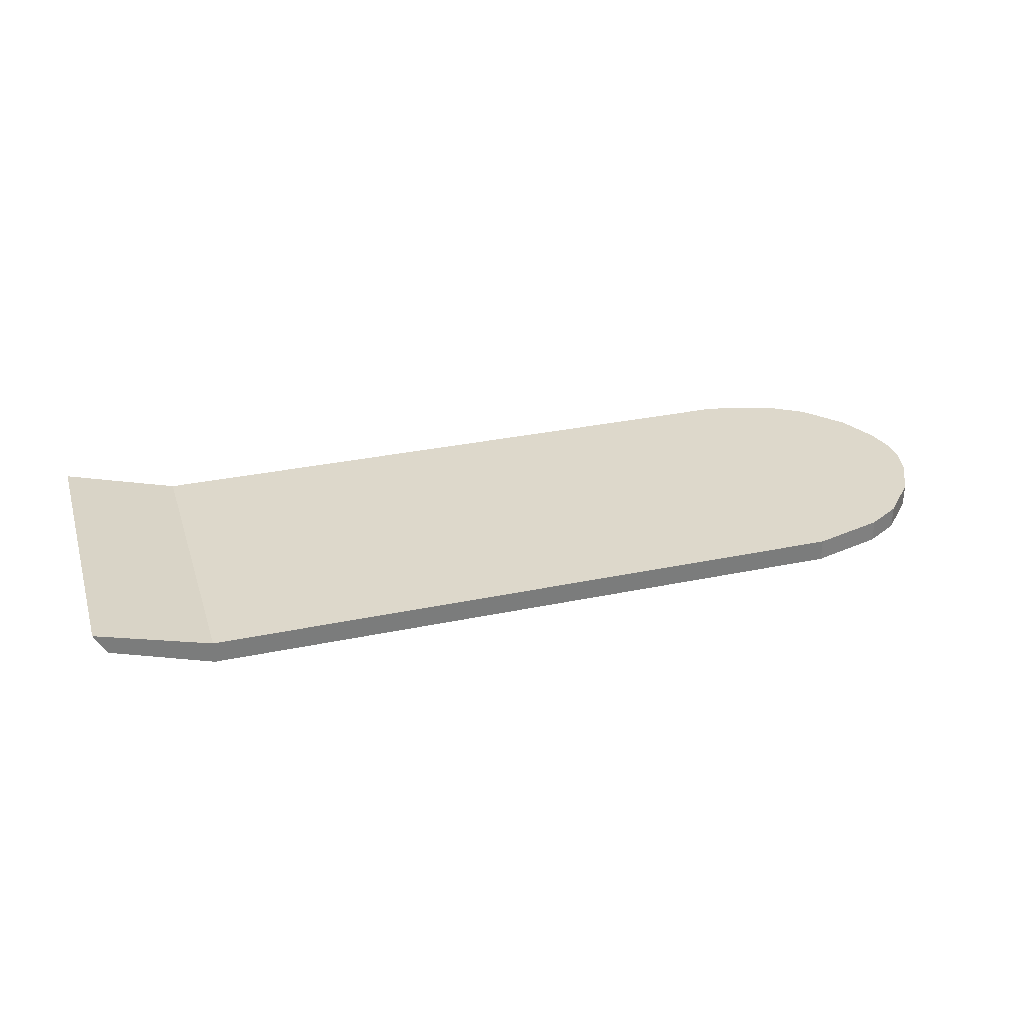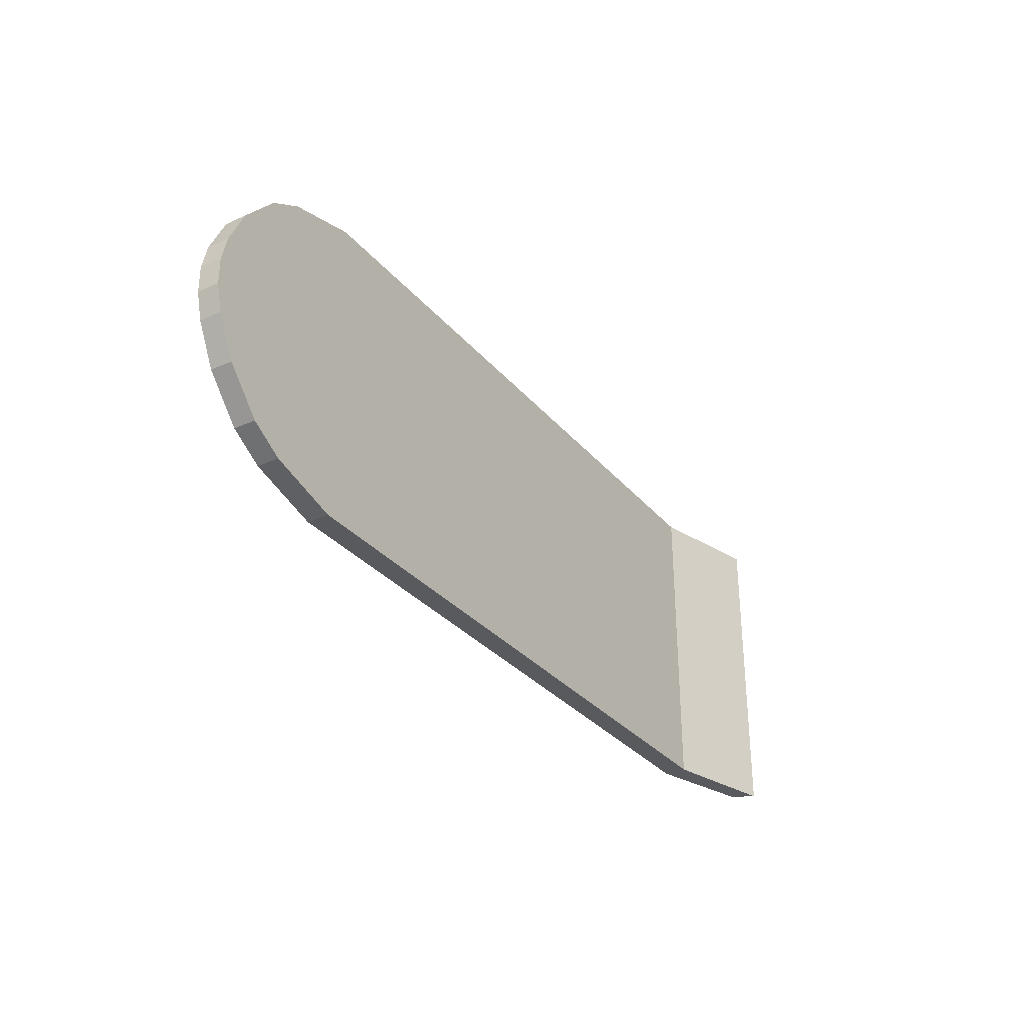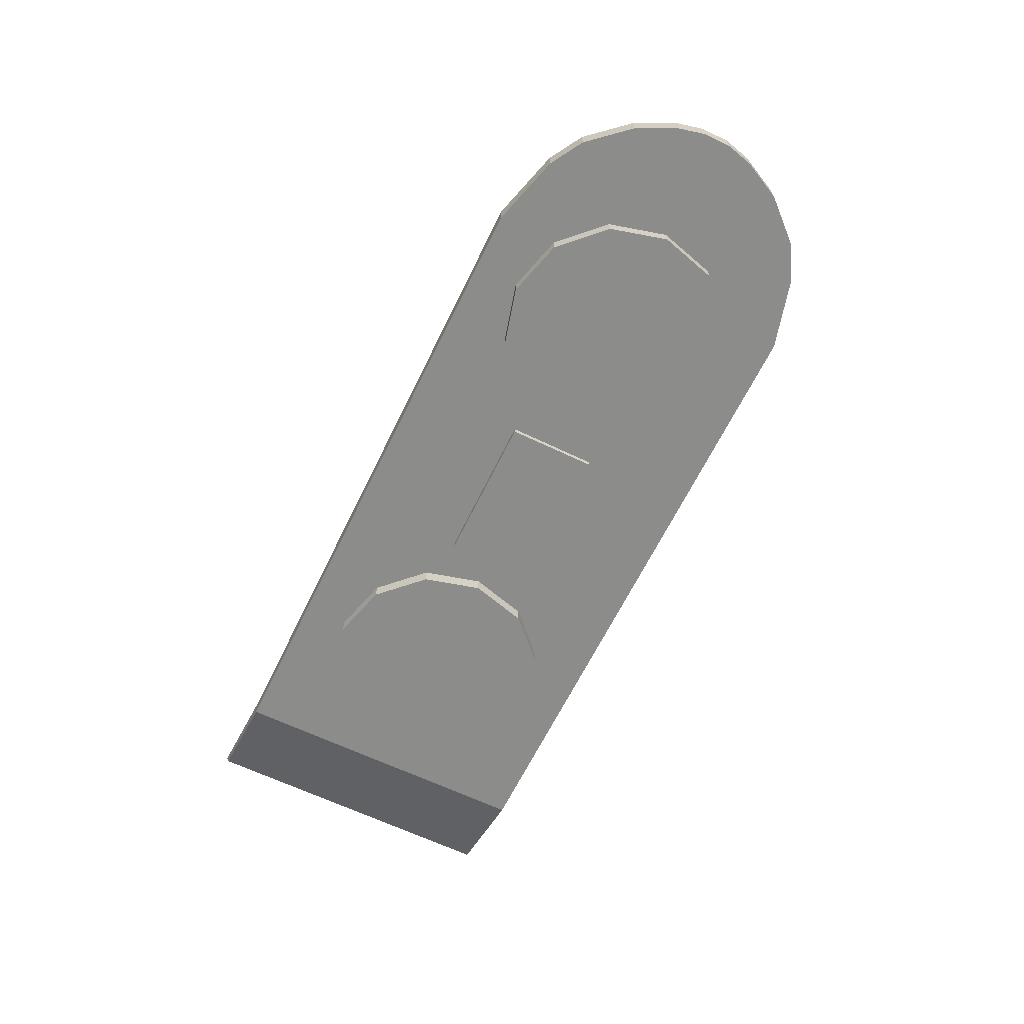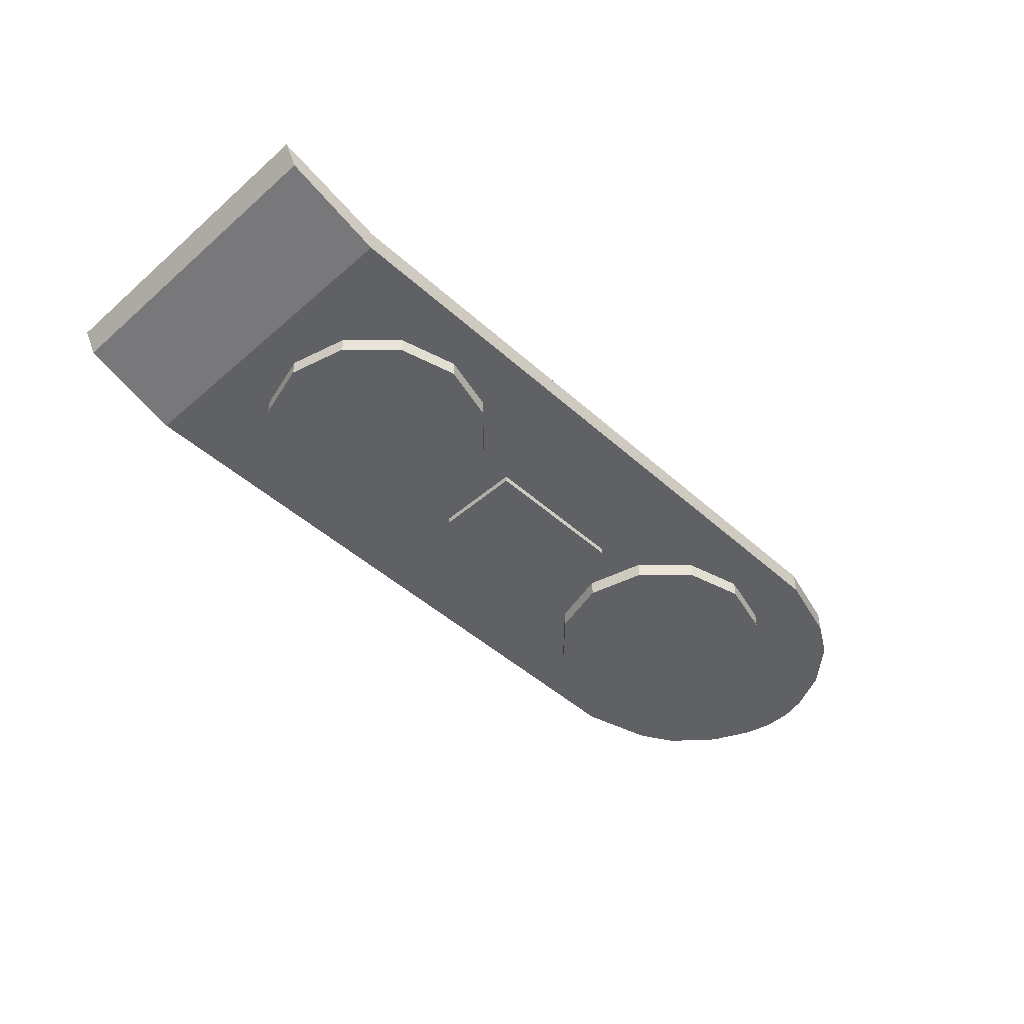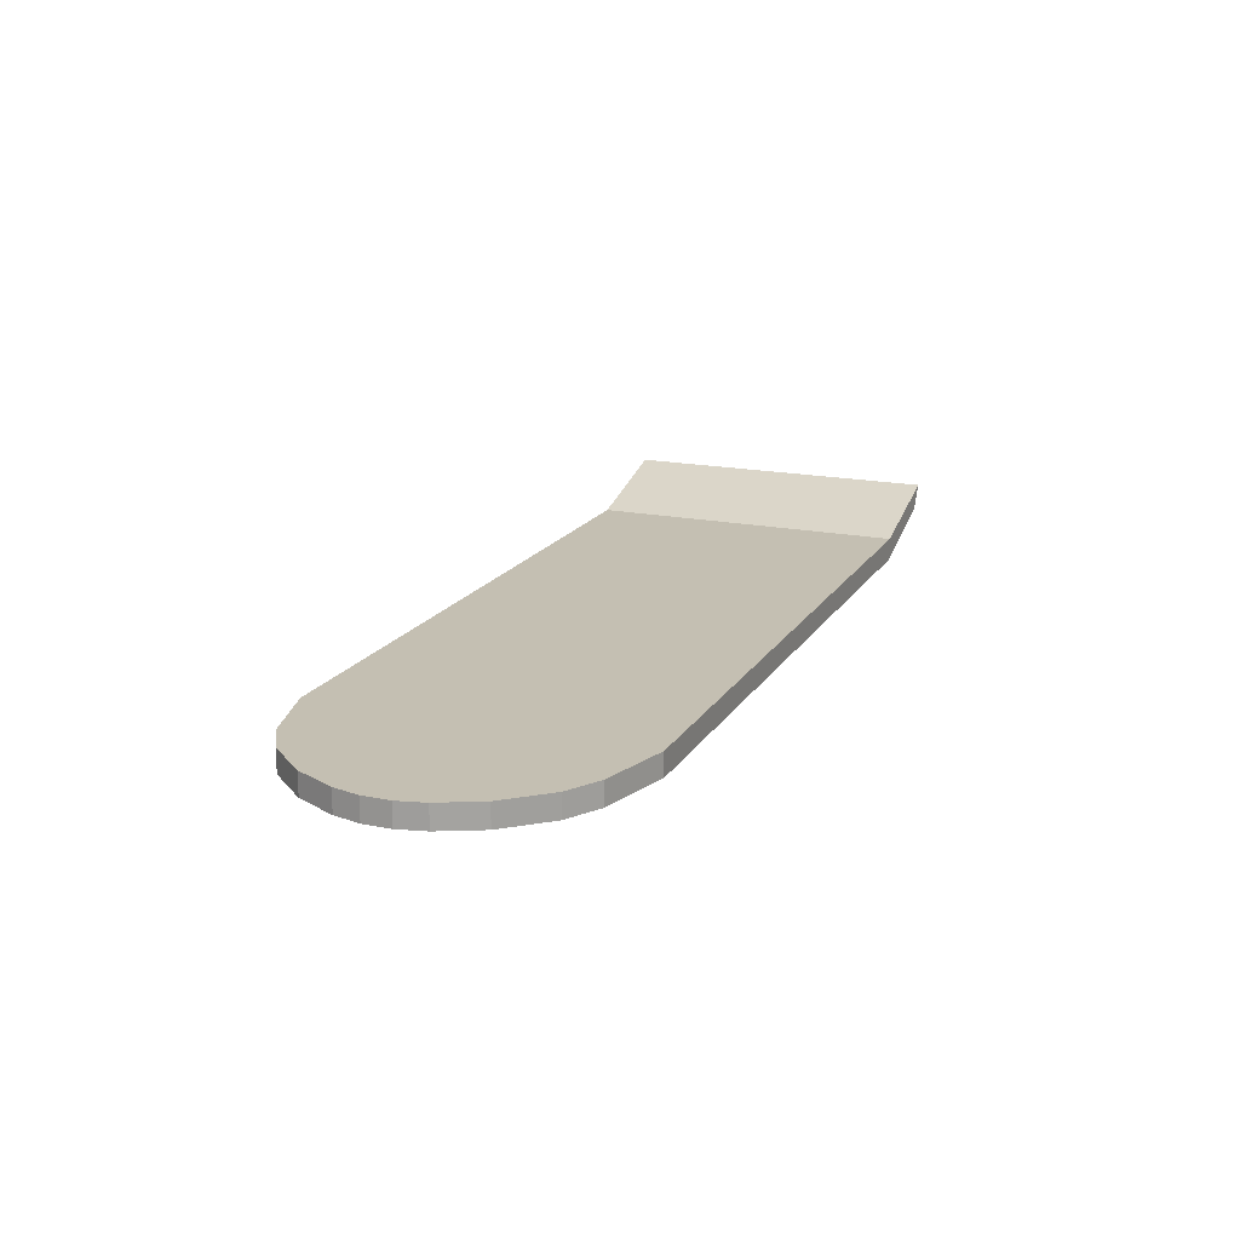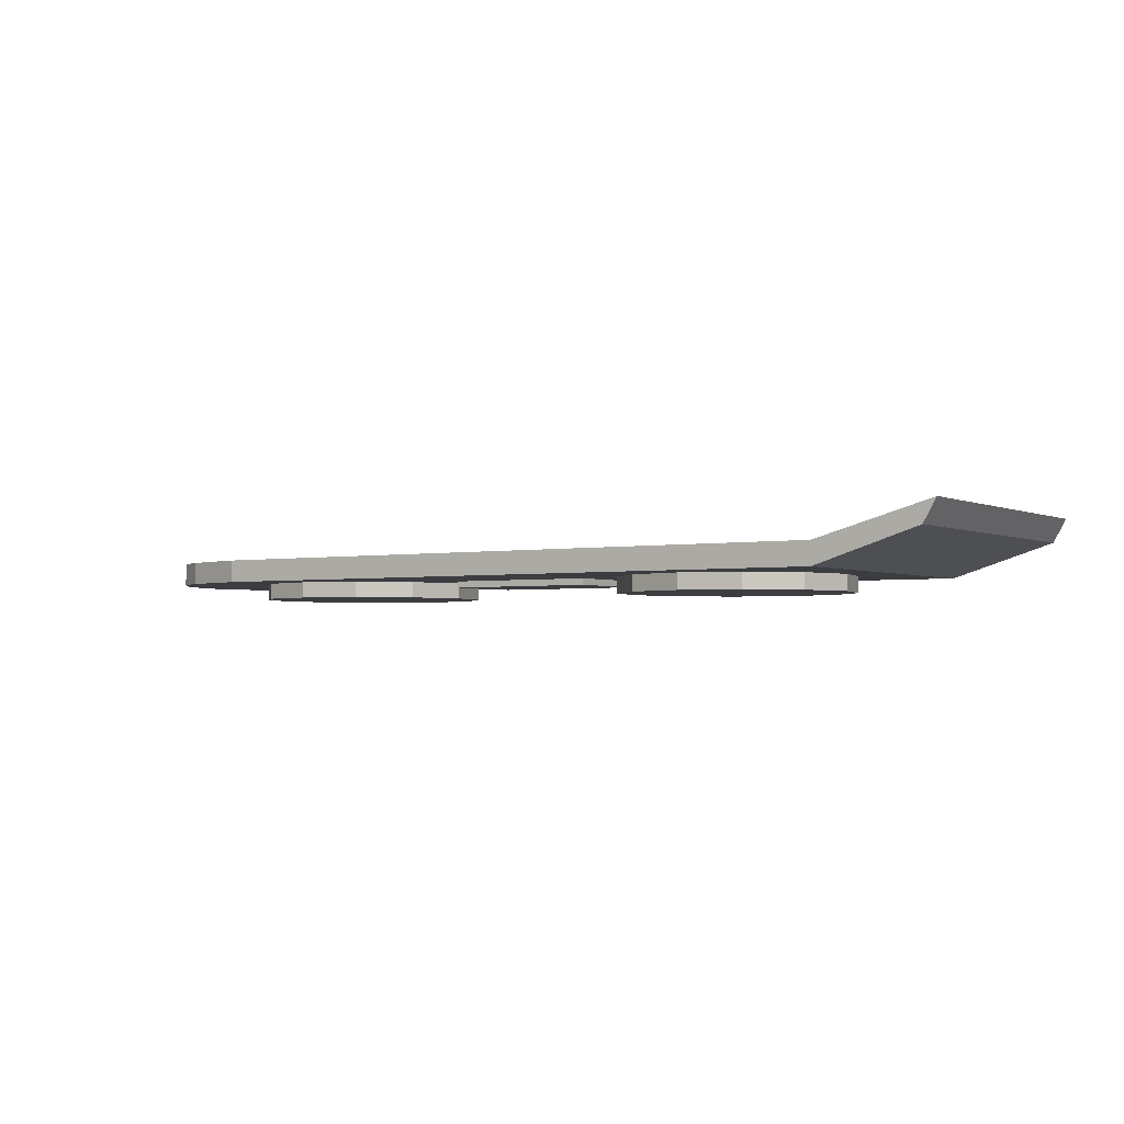
<metadata>
{"format":"obj","ext":"obj","renderer":"f3d","projection":"perspective","resolution":1024,"background":"white","views":[{"elev":31.4,"azim":-16.6,"up":"+Y"},{"elev":-31.3,"azim":122.6,"up":"+Z"},{"elev":-64.1,"azim":64.1,"up":"+Y"},{"elev":-47.0,"azim":-45.5,"up":"+Y"},{"elev":17.6,"azim":112.1,"up":"+Y"},{"elev":-2.7,"azim":-146.6,"up":"+Y"}]}
</metadata>
<code>
o board_Cube.001
v -0.2 0.02 0.75
v -0.22 0.055 0.75
v -0.2 0.02 0.25
v -0.22 0.055 0.25
v 0.99 -0.03 0.75
v 0.99 0.005 0.75
v 0.9905 -0.03 0.25
v 0.9905 0.005 0.25
v -0.0425 0.005 0.75
v -0.0425 -0.03 0.75
v -0.0425 -0.03 0.25
v -0.0425 0.005 0.25
v 1.21 0.005 0.625
v 1.21 -0.03 0.375
v 1.21 0.005 0.375
v 1.21 -0.03 0.625
v 1.155 0.005 0.6875
v 1.155 -0.03 0.3125
v 1.24 0.005 0.4375
v 1.24 -0.03 0.5625
v 1.24 0.005 0.5625
v 1.24 -0.03 0.4375
v 1.155 0.005 0.3125
v 1.155 -0.03 0.6875
v 1.103 0.005 0.7188
v 1.103 -0.03 0.7188
v 1.102 -0.03 0.2812
v 1.102 0.005 0.2812
v 1.25 0.005 0.5208
v 1.25 0.005 0.4792
v 1.25 -0.03 0.4792
v 1.25 -0.03 0.5208
v 0.9 -0.055 0.32
v 0.9 -0.015 0.32
v 0.99 -0.055 0.3441
v 0.99 -0.015 0.3441
v 1.056 -0.055 0.41
v 1.056 -0.015 0.41
v 1.08 -0.055 0.5
v 1.08 -0.015 0.5
v 1.056 -0.055 0.59
v 1.056 -0.015 0.59
v 0.99 -0.055 0.6559
v 0.99 -0.015 0.6559
v 0.9 -0.055 0.68
v 0.9 -0.015 0.68
v 0.81 -0.055 0.6559
v 0.81 -0.015 0.6559
v 0.7441 -0.055 0.59
v 0.7441 -0.015 0.59
v 0.72 -0.055 0.5
v 0.72 -0.015 0.5
v 0.7441 -0.055 0.41
v 0.7441 -0.015 0.41
v 0.81 -0.055 0.3441
v 0.81 -0.015 0.3441
v 0.2 -0.055 0.32
v 0.2 -0.015 0.32
v 0.29 -0.055 0.3441
v 0.29 -0.015 0.3441
v 0.3559 -0.055 0.41
v 0.3559 -0.015 0.41
v 0.38 -0.055 0.5
v 0.38 -0.015 0.5
v 0.3559 -0.055 0.59
v 0.3559 -0.015 0.59
v 0.29 -0.055 0.6559
v 0.29 -0.015 0.6559
v 0.2 -0.055 0.68
v 0.2 -0.015 0.68
v 0.11 -0.055 0.6559
v 0.11 -0.015 0.6559
v 0.04412 -0.055 0.59
v 0.04412 -0.015 0.59
v 0.02 -0.055 0.5
v 0.02 -0.015 0.5
v 0.04412 -0.055 0.41
v 0.04412 -0.015 0.41
v 0.11 -0.055 0.3441
v 0.11 -0.015 0.3441
v 0.43 -0.04 0.57
v 0.43 0 0.57
v 0.43 -0.04 0.43
v 0.43 0 0.43
v 0.67 -0.04 0.57
v 0.67 0 0.57
v 0.67 -0.04 0.43
v 0.67 0 0.43
f 2 4 3 1
f 12 8 7 11
f 25 6 5 26
f 5 6 9 10
f 12 9 6 8
f 11 7 5 10
f 2 9 12 4
f 1 10 9 2
f 1 3 11 10
f 4 12 11 3
f 23 15 14 18
f 21 13 16 20
f 28 23 18 27
f 15 19 22 14
f 13 17 24 16
f 17 25 26 24
f 8 28 27 7
f 25 28 8 6
f 28 25 17 23
f 23 17 13 15
f 22 20 16 14
f 27 26 5 7
f 26 27 18 24
f 24 18 14 16
f 21 19 15 13
f 19 21 29 30
f 30 29 32 31
f 20 22 31 32
f 22 19 30 31
f 20 32 29 21
f 33 34 36 35
f 35 36 38 37
f 37 38 40 39
f 39 40 42 41
f 41 42 44 43
f 43 44 46 45
f 45 46 48 47
f 47 48 50 49
f 49 50 52 51
f 51 52 54 53
f 55 56 34 33
f 53 54 56 55
f 37 39 41 43
f 57 58 60 59
f 59 60 62 61
f 61 62 64 63
f 63 64 66 65
f 65 66 68 67
f 67 68 70 69
f 69 70 72 71
f 71 72 74 73
f 73 74 76 75
f 75 76 78 77
f 79 80 58 57
f 77 78 80 79
f 59 61 63 65
f 82 84 83 81
f 84 88 87 83
f 88 86 85 87
f 86 82 81 85
f 81 83 87 85
f 33 35 37 55
f 49 51 53 55
f 43 45 47 49
f 37 43 49 55
f 57 59 77 79
f 71 73 75 77
f 65 67 69 71
f 59 65 71 77

</code>
